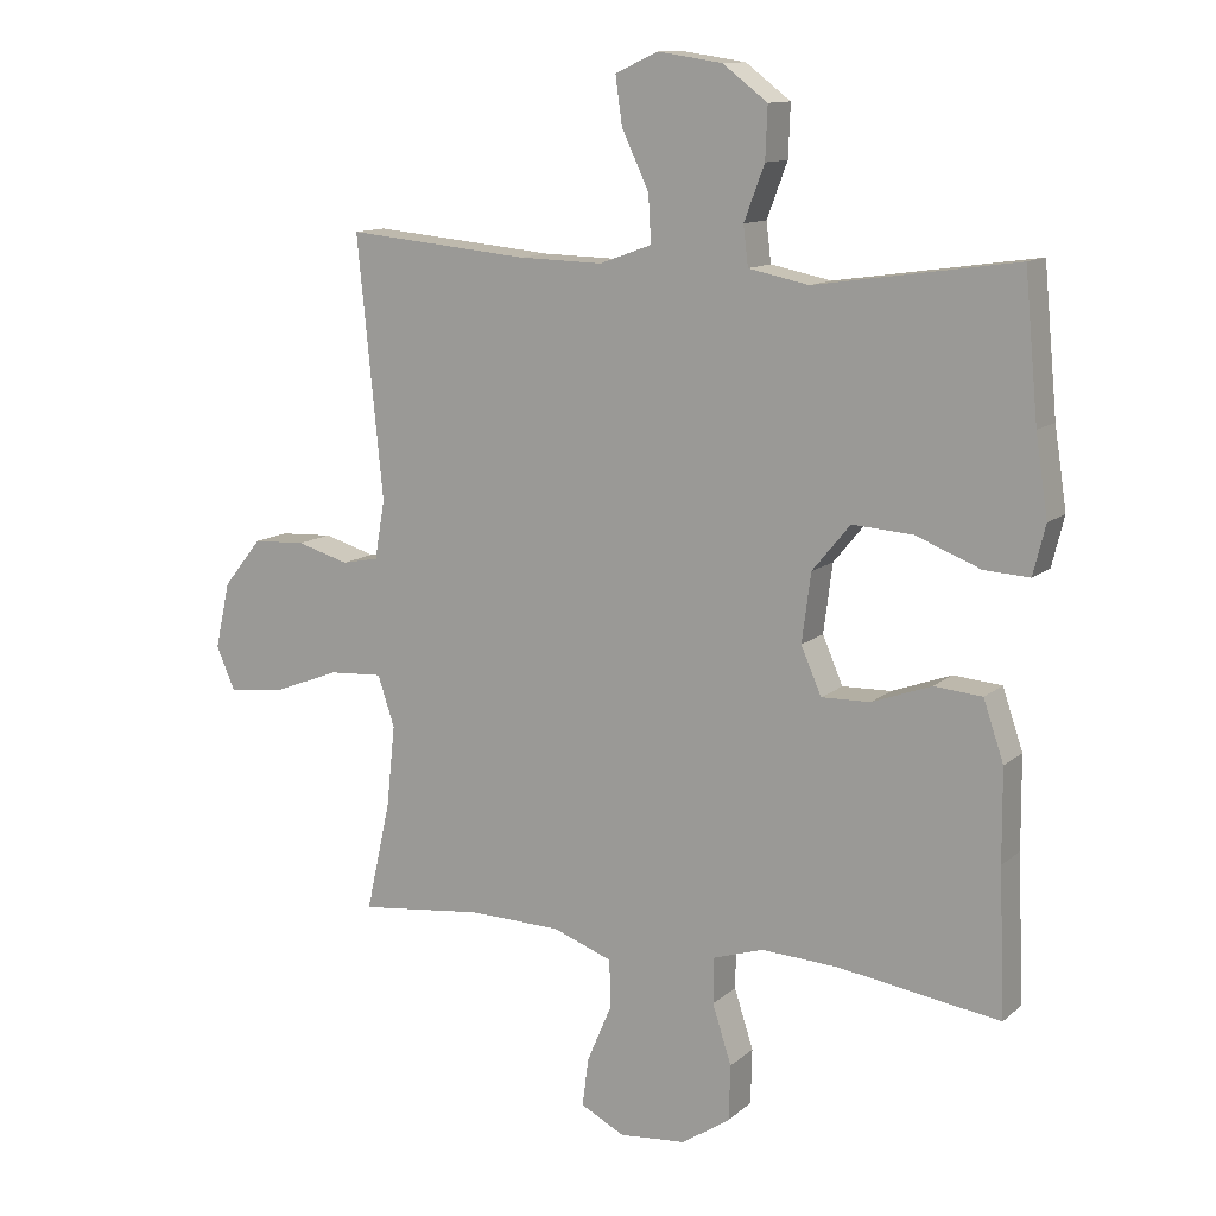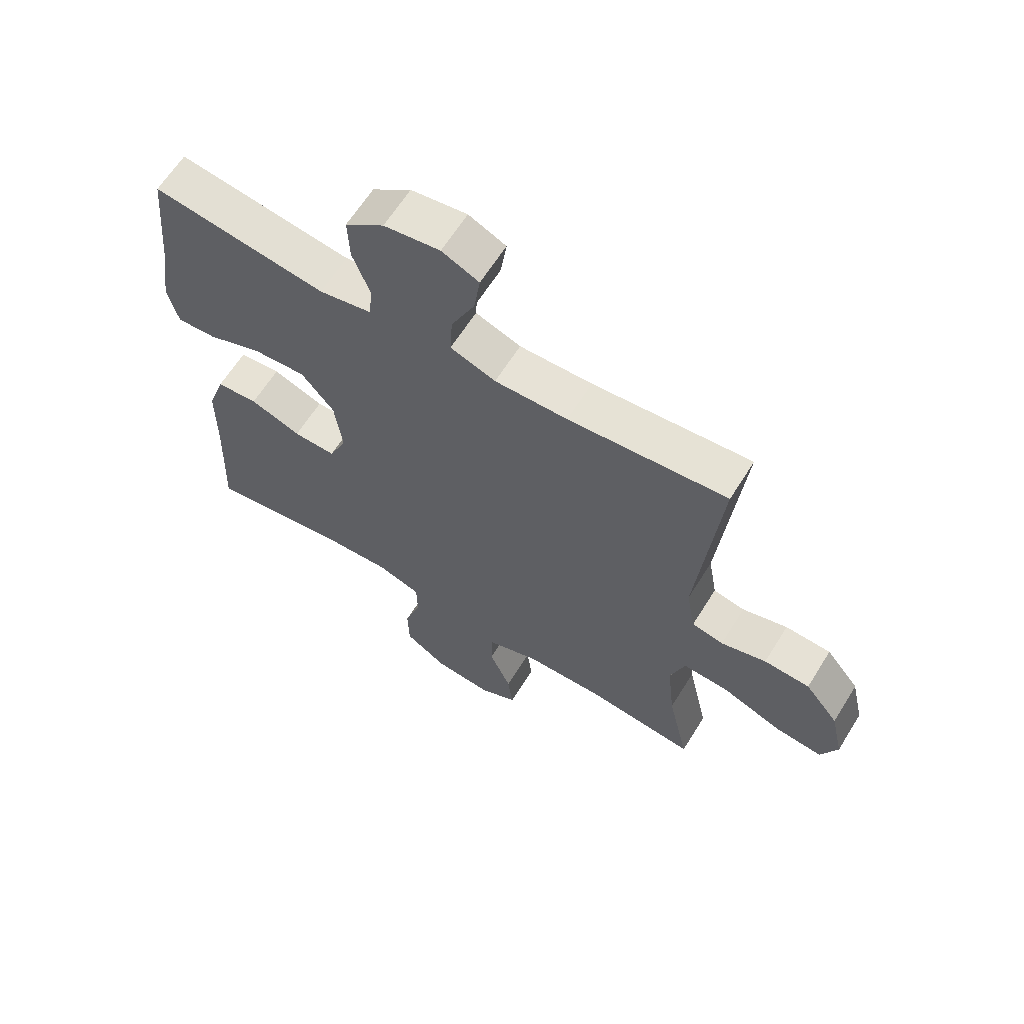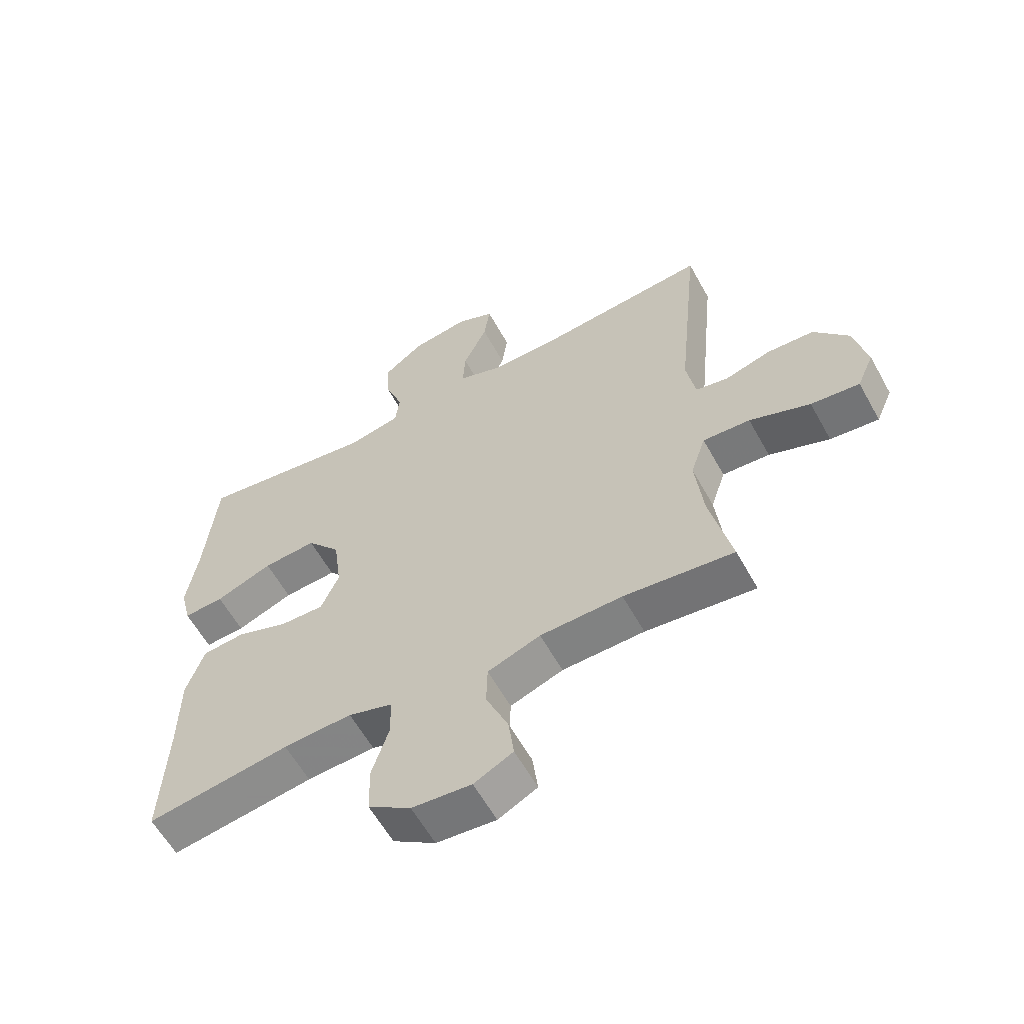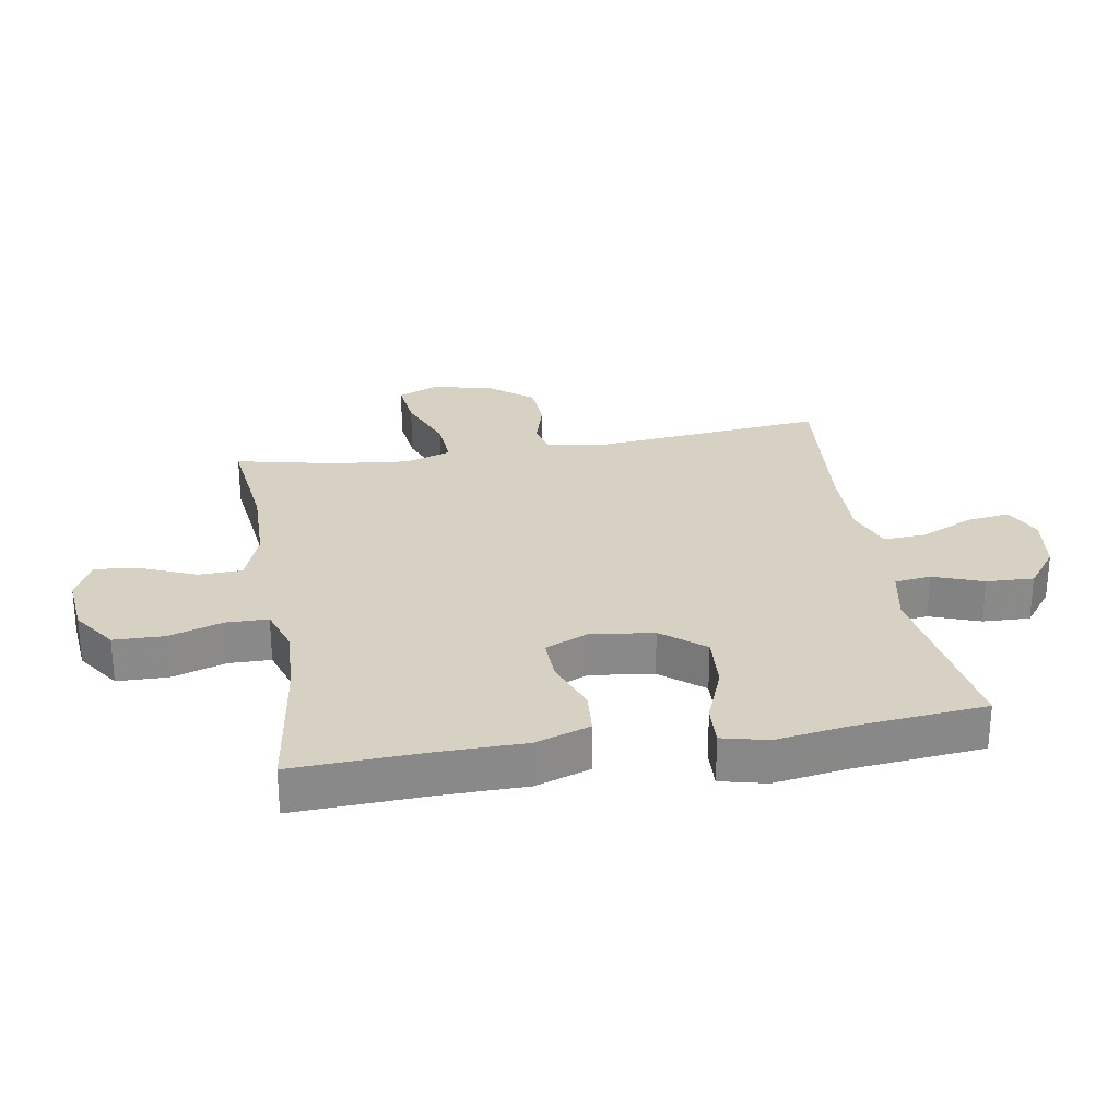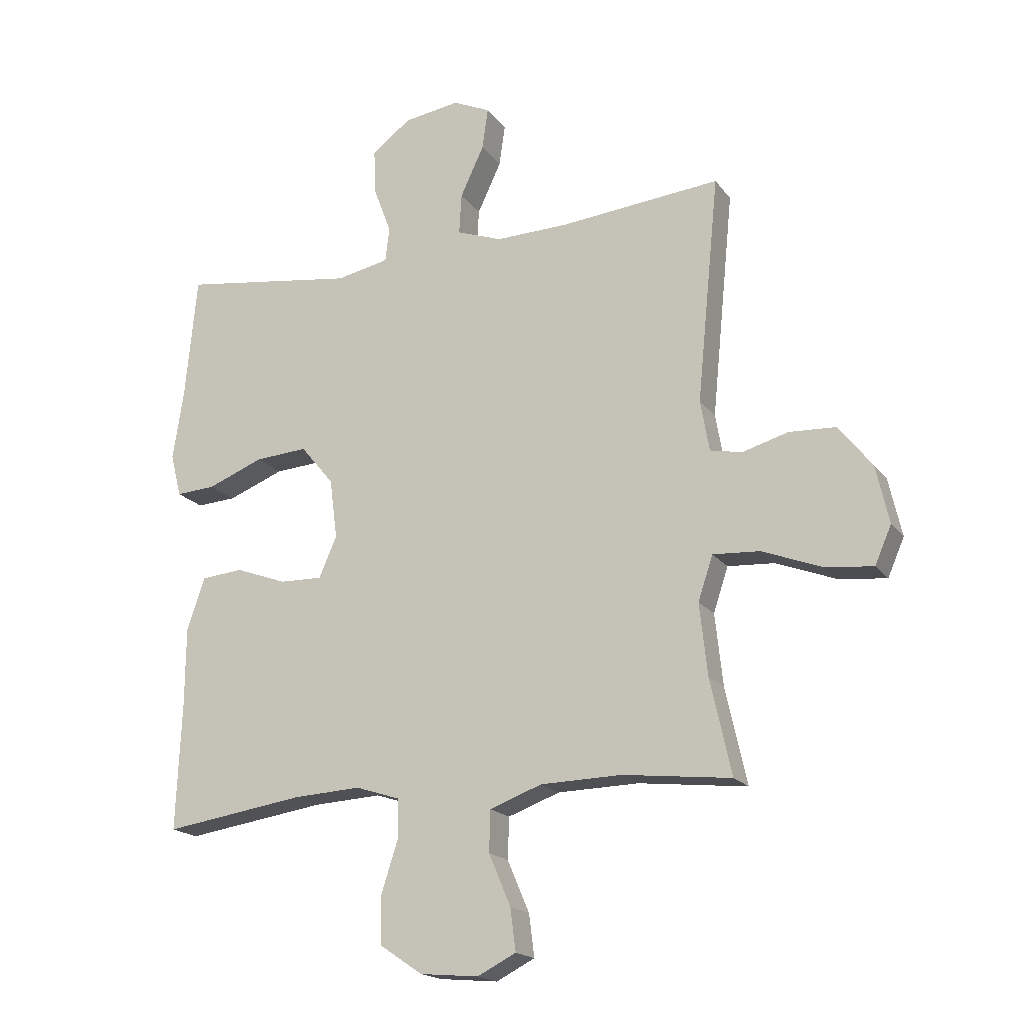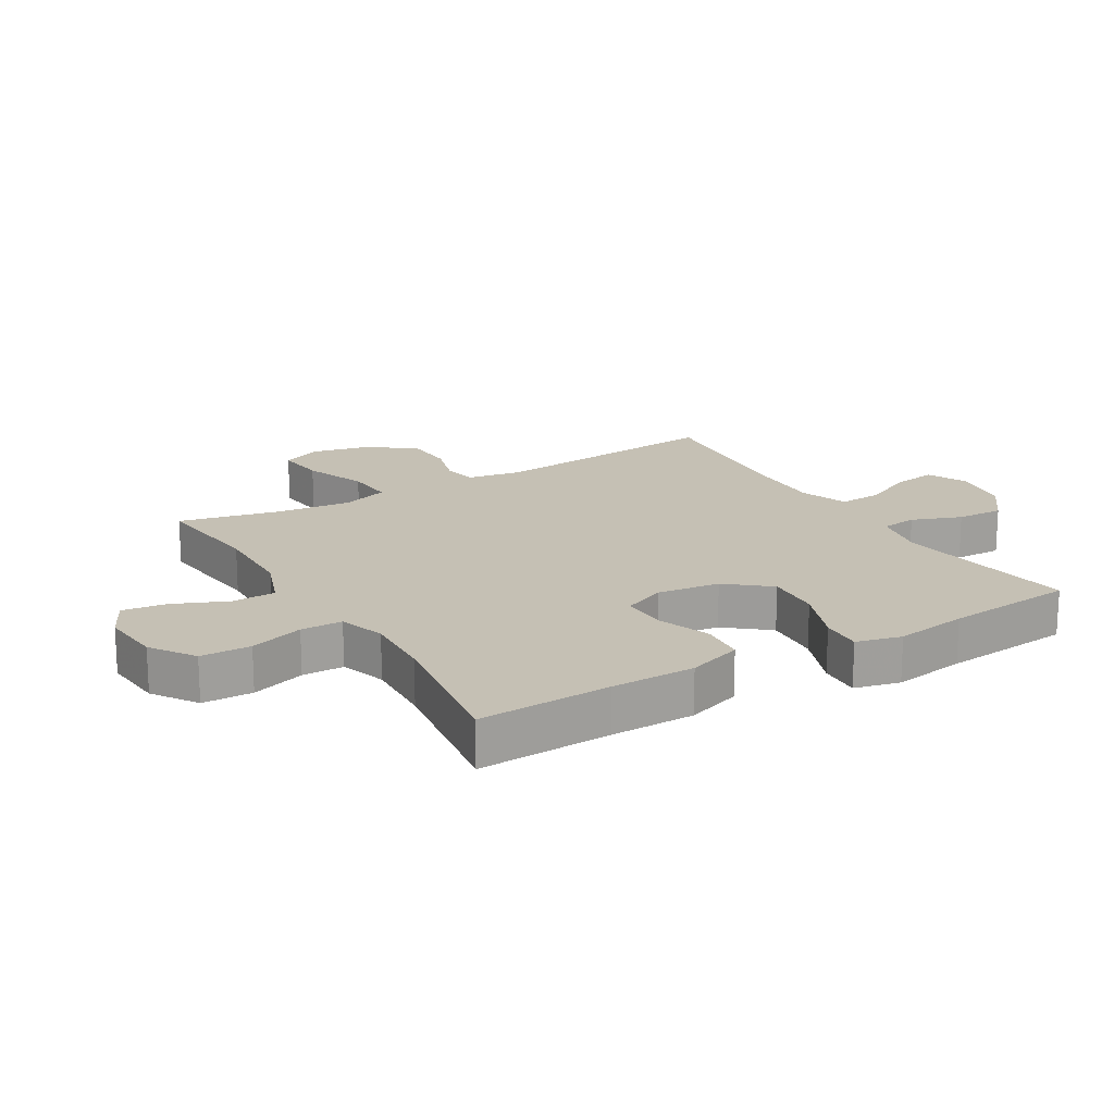
<metadata>
{"format":"obj","ext":"obj","renderer":"f3d","projection":"perspective","resolution":1024,"background":"white","views":[{"elev":12.1,"azim":-151.3,"up":"+Z"},{"elev":63.5,"azim":31.9,"up":"+Z"},{"elev":-59.9,"azim":28.9,"up":"+Z"},{"elev":27.1,"azim":-99.7,"up":"+Y"},{"elev":-18.3,"azim":24.9,"up":"+Z"},{"elev":18.3,"azim":-120.8,"up":"+Y"}]}
</metadata>
<code>
v 0.5 0.07 -0.5
v 0.317 0.07 -0.479
v 0.18 0.07 -0.482
v 0.092 0.07 -0.514
v 0.09 0.07 -0.584
v 0.127 0.07 -0.671
v 0.136 0.07 -0.742
v 0.071 0.07 -0.775
v -0.028 0.07 -0.766
v -0.099 0.07 -0.718
v -0.101 0.07 -0.637
v -0.073 0.07 -0.55
v -0.074 0.07 -0.483
v -0.148 0.07 -0.459
v -0.262 0.07 -0.465
v -0.5 0.07 -0.5
v -0.491 0.07 -0.286
v -0.49 0.07 -0.151
v -0.46 0.07 -0.063
v -0.389 0.07 -0.057
v -0.302 0.07 -0.089
v -0.23 0.07 -0.091
v -0.2 0.07 -0.022
v -0.213 0.07 0.079
v -0.269 0.07 0.147
v -0.358 0.07 0.141
v -0.453 0.07 0.104
v -0.52 0.07 0.1
v -0.538 0.07 0.173
v -0.52 0.07 0.29
v -0.5 0.07 0.5
v -0.204 0.07 0.457
v -0.115 0.07 0.475
v -0.108 0.07 0.533
v -0.138 0.07 0.613
v -0.141 0.07 0.689
v -0.075 0.07 0.739
v 0.02 0.07 0.753
v 0.083 0.07 0.724
v 0.073 0.07 0.654
v 0.033 0.07 0.569
v 0.029 0.07 0.5
v 0.106 0.07 0.472
v 0.23 0.07 0.475
v 0.5 0.07 0.5
v 0.462 0.07 0.117
v 0.477 0.07 0.031
v 0.531 0.07 0.02
v 0.608 0.07 0.042
v 0.686 0.07 0.038
v 0.743 0.07 -0.033
v 0.765 0.07 -0.131
v 0.737 0.07 -0.195
v 0.656 0.07 -0.186
v 0.555 0.07 -0.147
v 0.476 0.07 -0.142
v 0.451 0.07 -0.217
v 0.464 0.07 -0.338
v 0.5 0 -0.5
v 0.317 0 -0.479
v 0.18 0 -0.482
v 0.092 0 -0.514
v 0.09 0 -0.584
v 0.127 0 -0.671
v 0.136 0 -0.742
v 0.071 0 -0.775
v -0.028 0 -0.766
v -0.099 0 -0.718
v -0.101 0 -0.637
v -0.073 0 -0.55
v -0.074 0 -0.483
v -0.148 0 -0.459
v -0.262 0 -0.465
v -0.5 0 -0.5
v -0.491 0 -0.286
v -0.49 0 -0.151
v -0.46 0 -0.063
v -0.389 0 -0.057
v -0.302 0 -0.089
v -0.23 0 -0.091
v -0.2 0 -0.022
v -0.213 0 0.079
v -0.269 0 0.147
v -0.358 0 0.141
v -0.453 0 0.104
v -0.52 0 0.1
v -0.538 0 0.173
v -0.52 0 0.29
v -0.5 0 0.5
v -0.204 0 0.457
v -0.115 0 0.475
v -0.108 0 0.533
v -0.138 0 0.613
v -0.141 0 0.689
v -0.075 0 0.739
v 0.02 0 0.753
v 0.083 0 0.724
v 0.073 0 0.654
v 0.033 0 0.569
v 0.029 0 0.5
v 0.106 0 0.472
v 0.23 0 0.475
v 0.5 0 0.5
v 0.462 0 0.117
v 0.477 0 0.031
v 0.531 0 0.02
v 0.608 0 0.042
v 0.686 0 0.038
v 0.743 0 -0.033
v 0.765 0 -0.131
v 0.737 0 -0.195
v 0.656 0 -0.186
v 0.555 0 -0.147
v 0.476 0 -0.142
v 0.451 0 -0.217
v 0.464 0 -0.338
f 53 54 55
f 52 53 55
f 51 52 55
f 50 51 55
f 49 50 55
f 48 49 55
f 47 48 55 56
f 46 47 56 57
f 44 45 46
f 43 44 46 57
f 39 40 41
f 38 39 41
f 37 38 41
f 36 37 41
f 35 36 41
f 34 35 41
f 33 34 41 42
f 43 57 58
f 42 43 58
f 33 42 58
f 32 33 58
f 28 29 30
f 27 28 30
f 26 27 30
f 30 31 32
f 26 30 32
f 25 26 32
f 19 20 21
f 18 19 21
f 17 18 21
f 17 21 22
f 16 17 22
f 15 16 22
f 14 15 22 23
f 10 11 12
f 9 10 12
f 8 9 12
f 7 8 12
f 6 7 12
f 5 6 12
f 4 5 12 13
f 13 14 23
f 4 13 23
f 3 4 23
f 58 1 2
f 32 58 2
f 25 32 2
f 24 25 2
f 2 3 23 24
f 113 112 111
f 113 111 110
f 113 110 109
f 113 109 108
f 113 108 107
f 113 107 106
f 114 113 106 105
f 115 114 105 104
f 104 103 102
f 115 104 102 101
f 99 98 97
f 99 97 96
f 99 96 95
f 99 95 94
f 99 94 93
f 99 93 92
f 100 99 92 91
f 116 115 101
f 116 101 100
f 116 100 91
f 116 91 90
f 88 87 86
f 88 86 85
f 88 85 84
f 90 89 88
f 90 88 84
f 90 84 83
f 79 78 77
f 79 77 76
f 79 76 75
f 80 79 75
f 80 75 74
f 80 74 73
f 81 80 73 72
f 70 69 68
f 70 68 67
f 70 67 66
f 70 66 65
f 70 65 64
f 70 64 63
f 71 70 63 62
f 81 72 71
f 81 71 62
f 81 62 61
f 60 59 116
f 60 116 90
f 60 90 83
f 60 83 82
f 82 81 61 60
f 1 59 60 2
f 2 60 61 3
f 3 61 62 4
f 4 62 63 5
f 5 63 64 6
f 6 64 65 7
f 7 65 66 8
f 8 66 67 9
f 9 67 68 10
f 10 68 69 11
f 11 69 70 12
f 12 70 71 13
f 13 71 72 14
f 14 72 73 15
f 15 73 74 16
f 16 74 75 17
f 17 75 76 18
f 18 76 77 19
f 19 77 78 20
f 20 78 79 21
f 21 79 80 22
f 22 80 81 23
f 23 81 82 24
f 24 82 83 25
f 25 83 84 26
f 26 84 85 27
f 27 85 86 28
f 28 86 87 29
f 29 87 88 30
f 30 88 89 31
f 31 89 90 32
f 32 90 91 33
f 33 91 92 34
f 34 92 93 35
f 35 93 94 36
f 36 94 95 37
f 37 95 96 38
f 38 96 97 39
f 39 97 98 40
f 40 98 99 41
f 41 99 100 42
f 42 100 101 43
f 43 101 102 44
f 44 102 103 45
f 45 103 104 46
f 46 104 105 47
f 47 105 106 48
f 48 106 107 49
f 49 107 108 50
f 50 108 109 51
f 51 109 110 52
f 52 110 111 53
f 53 111 112 54
f 54 112 113 55
f 55 113 114 56
f 56 114 115 57
f 57 115 116 58
f 58 116 59 1

</code>
